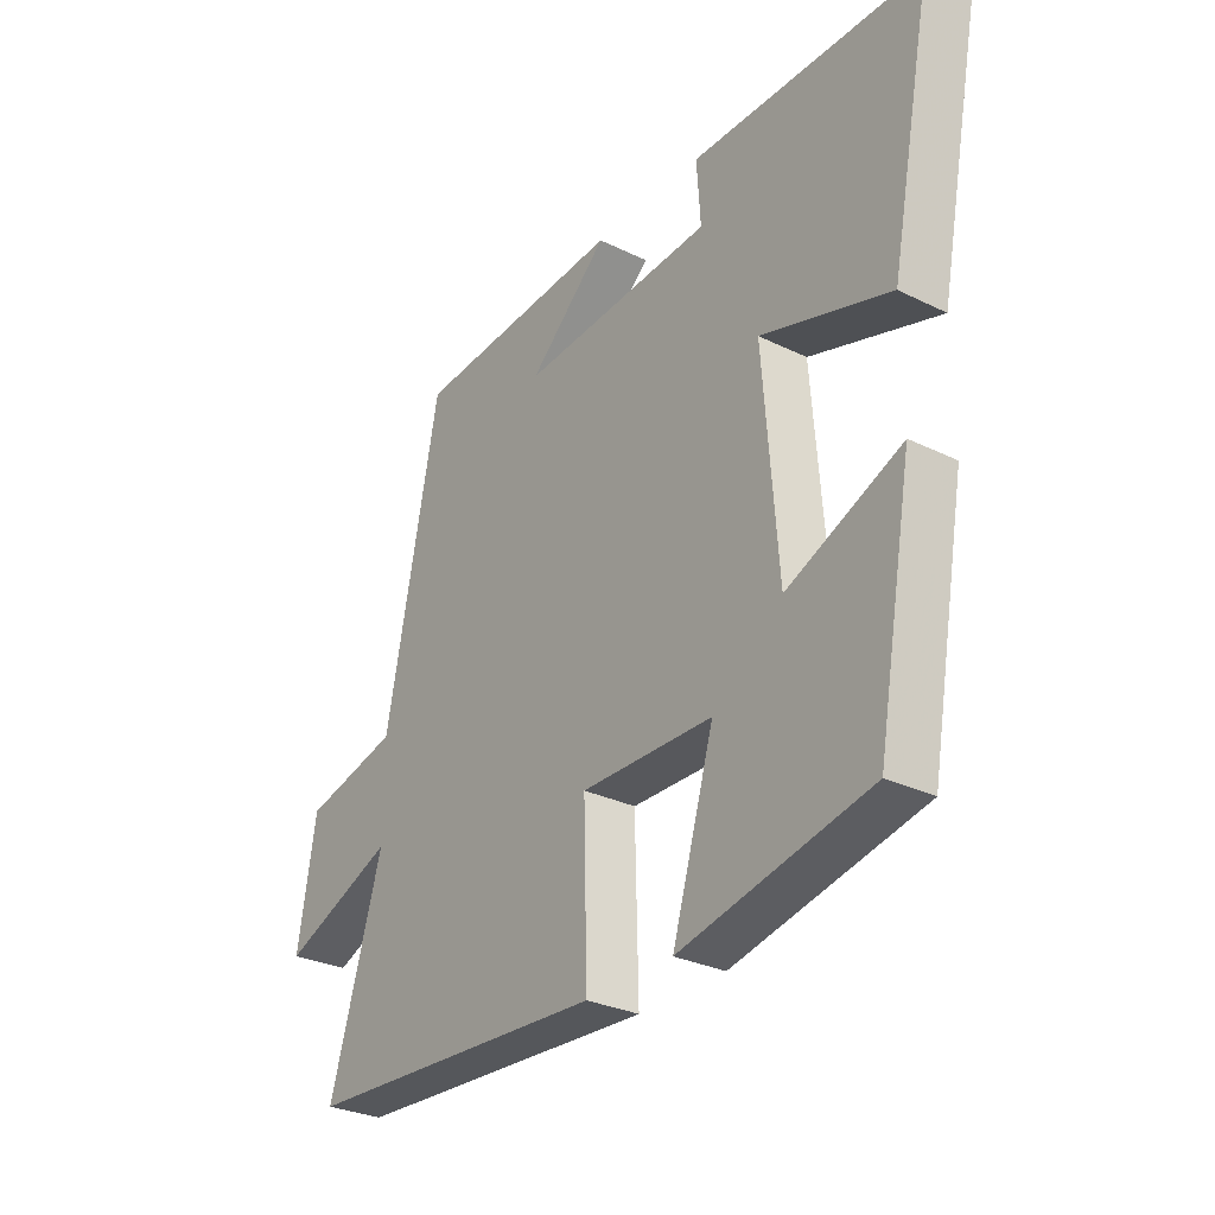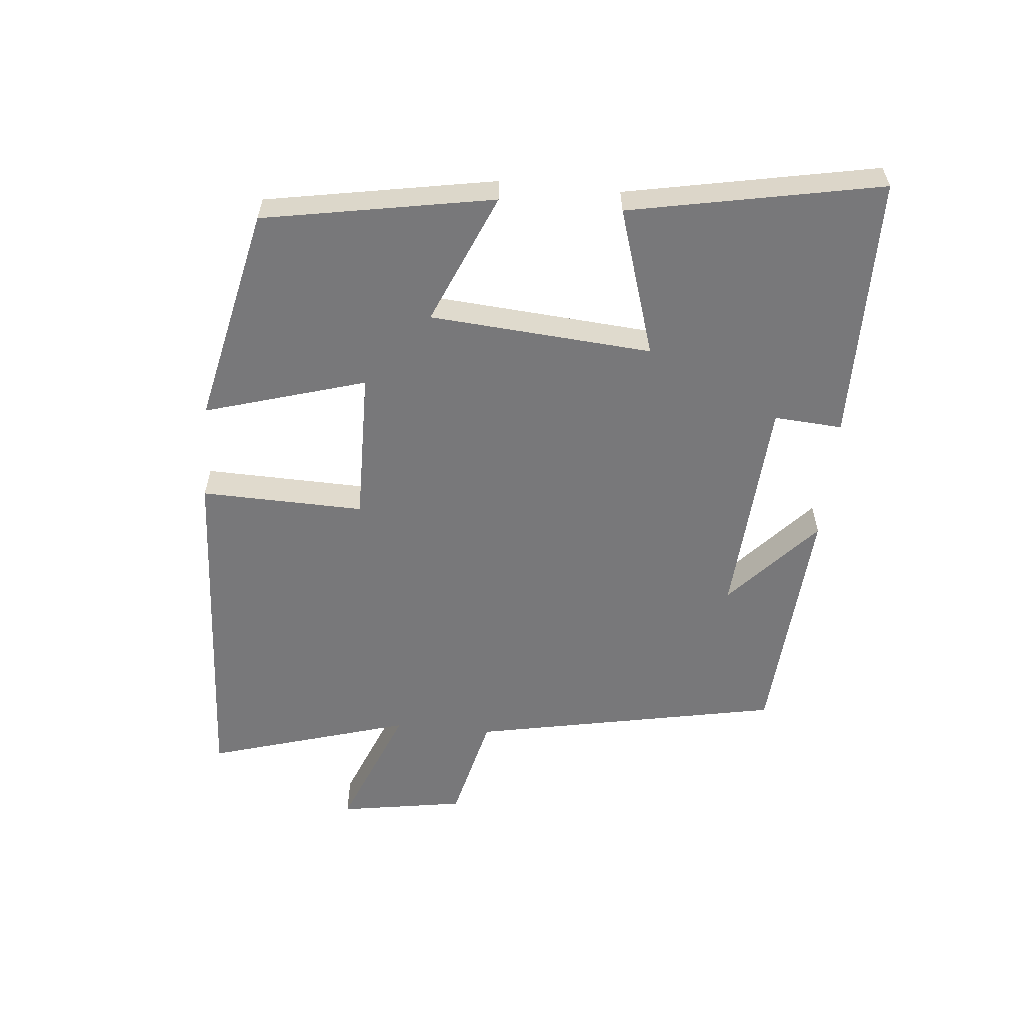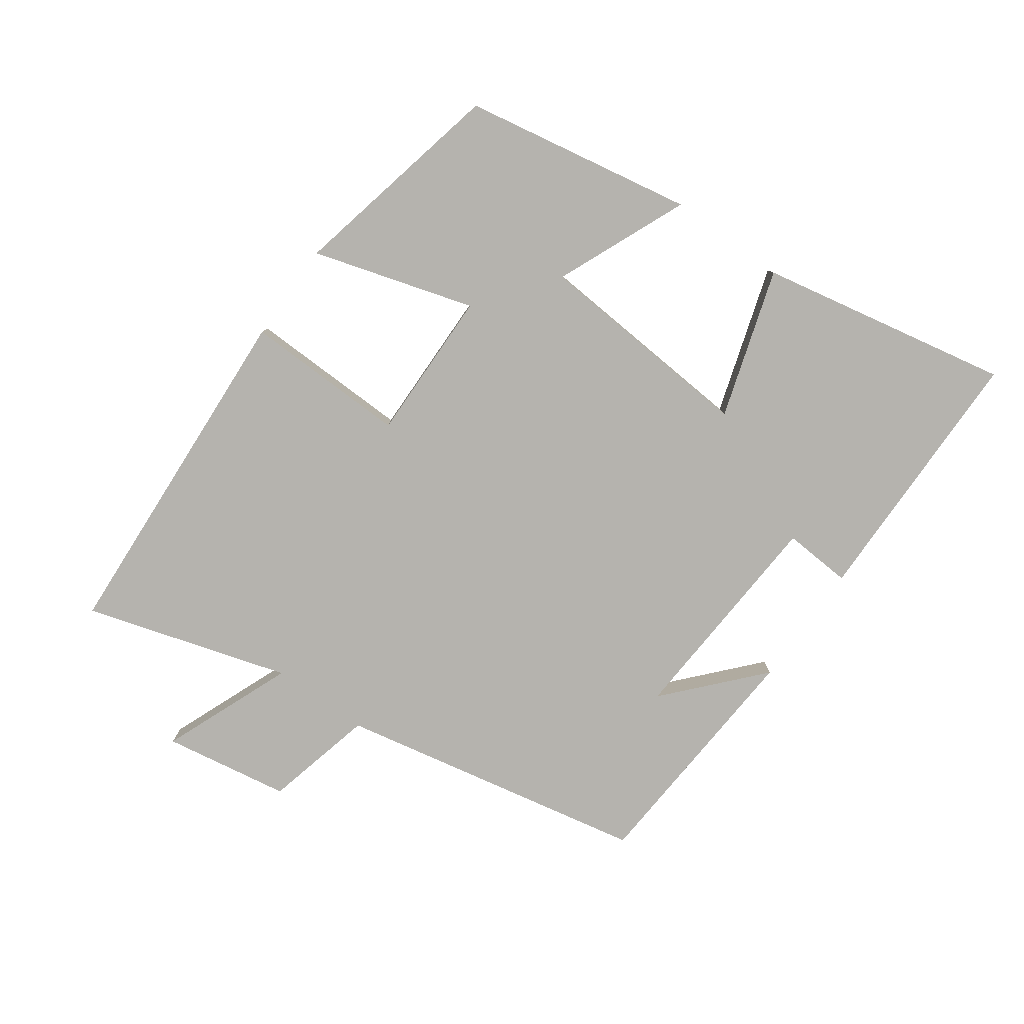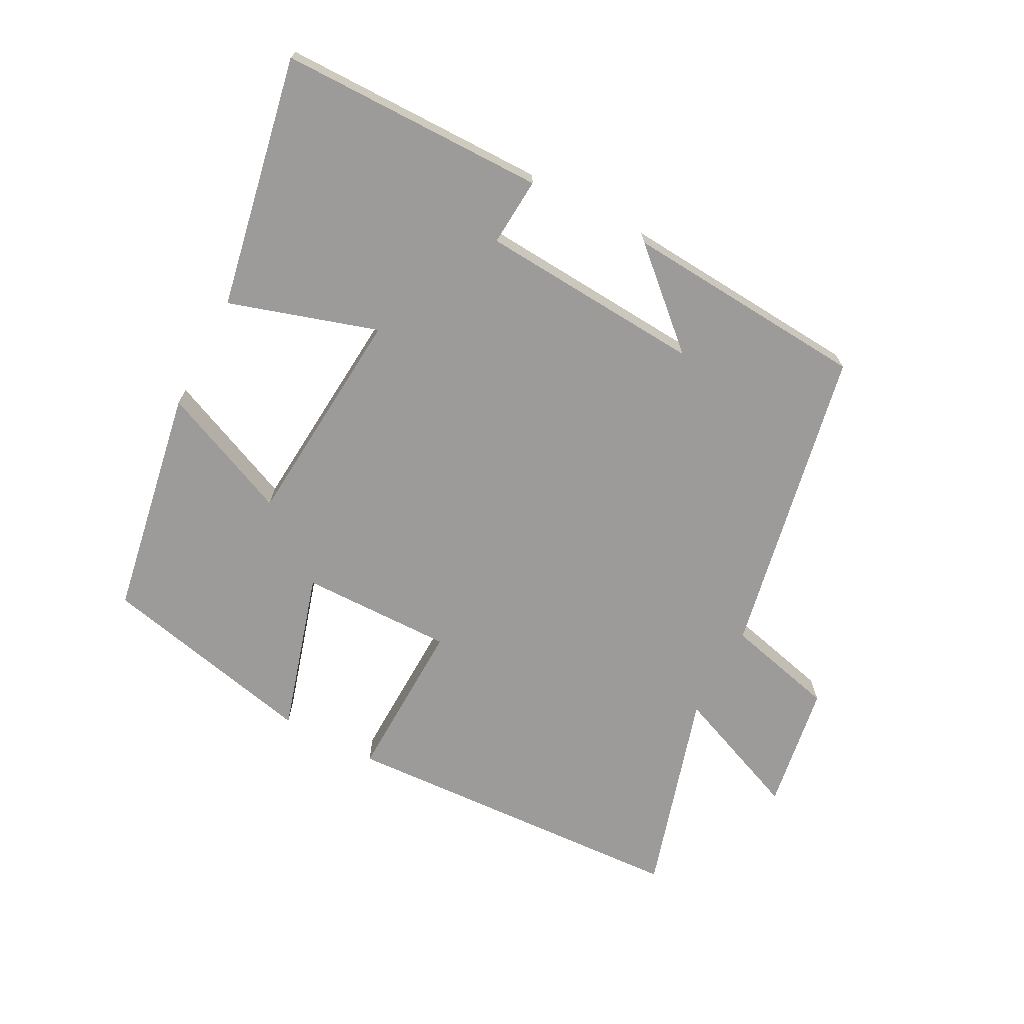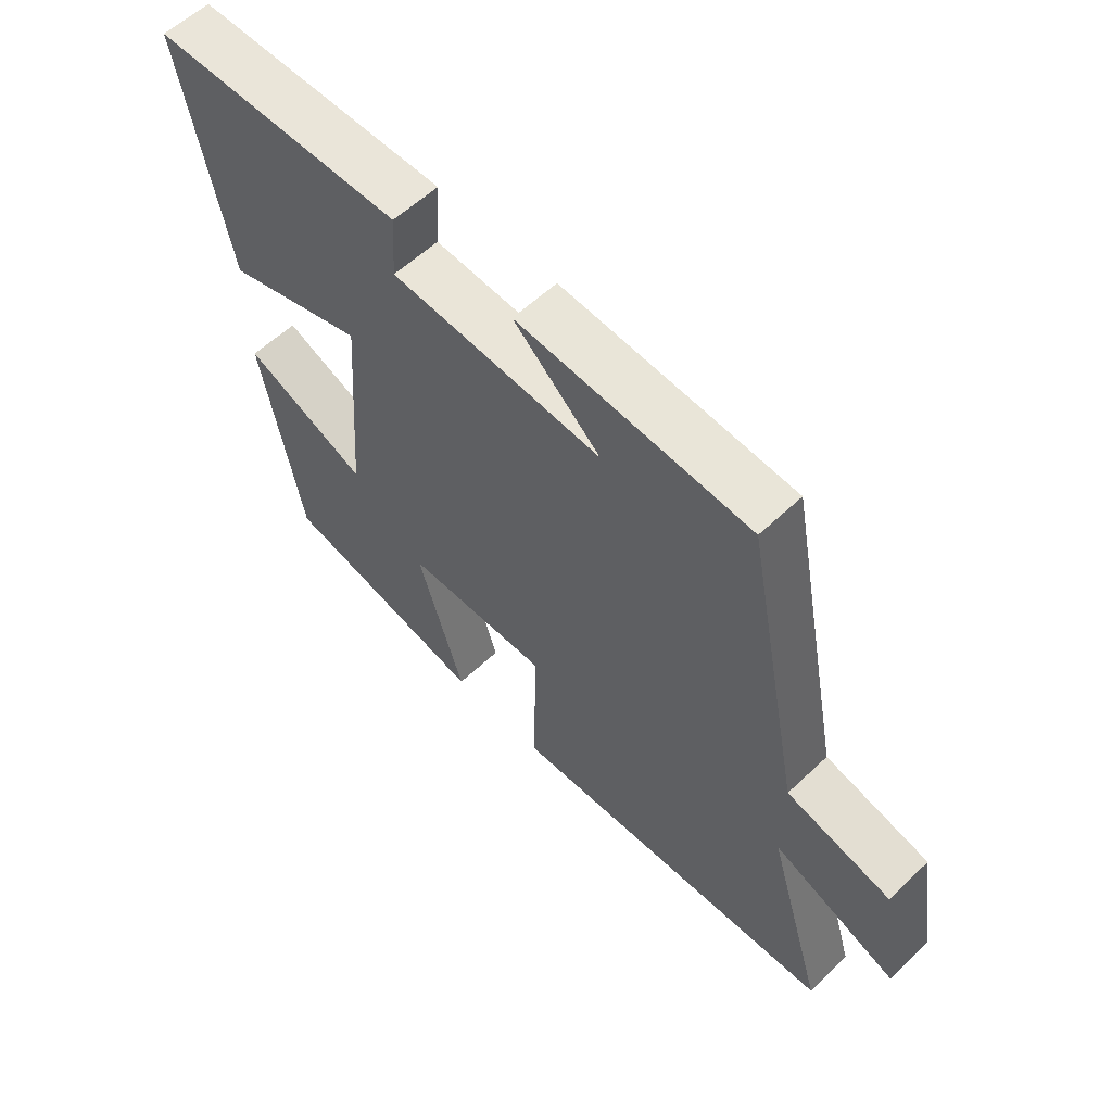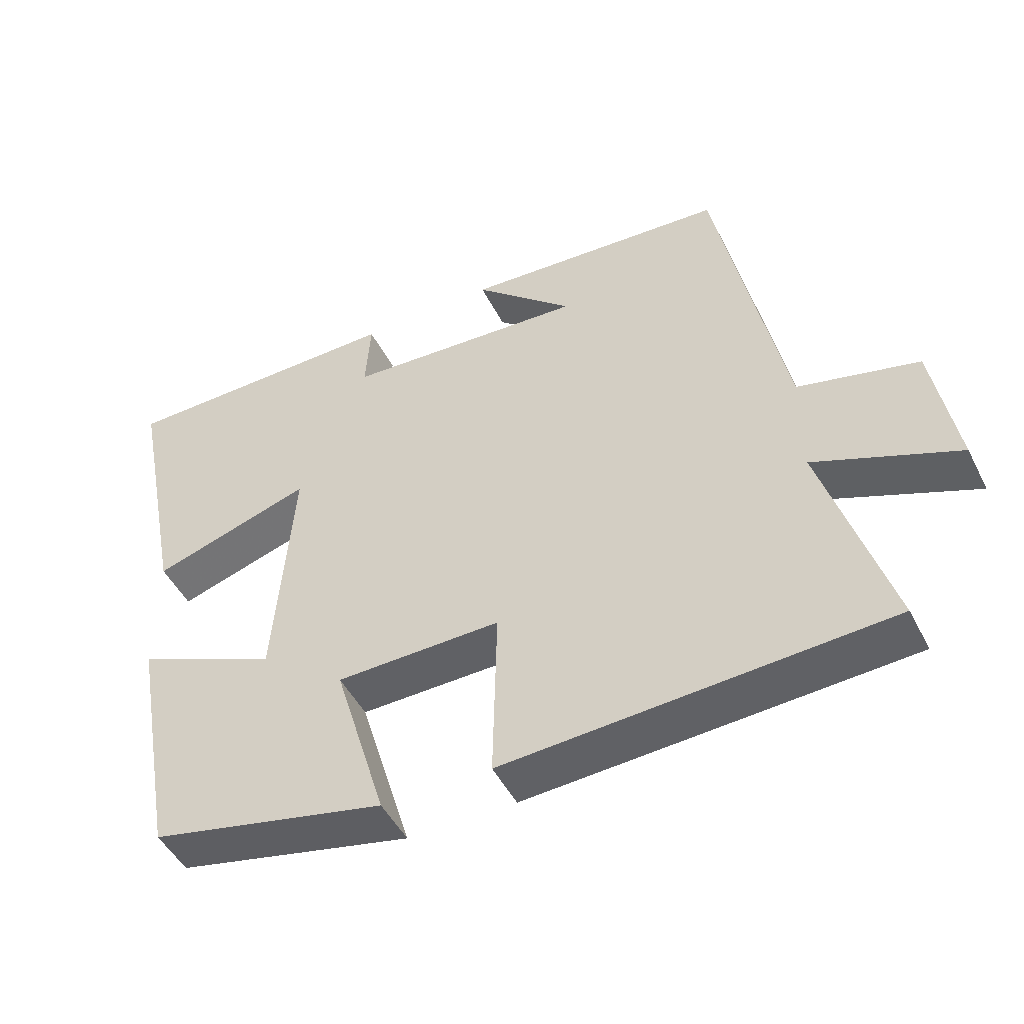
<metadata>
{"format":"obj","ext":"obj","renderer":"f3d","projection":"perspective","resolution":1024,"background":"white","views":[{"elev":-29.4,"azim":-125.8,"up":"+Z"},{"elev":-57.6,"azim":-95.5,"up":"+Y"},{"elev":-80.0,"azim":-125.6,"up":"+Y"},{"elev":-69.8,"azim":-28.0,"up":"+Y"},{"elev":58.1,"azim":45.6,"up":"+Z"},{"elev":-48.2,"azim":26.2,"up":"+Z"}]}
</metadata>
<code>
v 0.594 0.07 -0.469
v 0.053 0.07 -0.5
v 0.059 0.07 -0.249
v -0.175 0.07 -0.253
v -0.101 0.07 -0.5
v -0.436 0.07 -0.427
v -0.5 0.07 -0.074
v -0.298 0.07 -0.16
v -0.272 0.07 0.182
v -0.5 0.07 0.11
v -0.576 0.07 0.496
v -0.167 0.07 0.5
v -0.174 0.07 0.395
v 0.17 0.07 0.373
v 0.029 0.07 0.5
v 0.405 0.07 0.474
v 0.5 0.07 -0.002
v 0.67 0.07 -0.043
v 0.702 0.07 -0.237
v 0.5 0.07 -0.156
v 0.594 0 -0.469
v 0.053 0 -0.5
v 0.059 0 -0.249
v -0.175 0 -0.253
v -0.101 0 -0.5
v -0.436 0 -0.427
v -0.5 0 -0.074
v -0.298 0 -0.16
v -0.272 0 0.182
v -0.5 0 0.11
v -0.576 0 0.496
v -0.167 0 0.5
v -0.174 0 0.395
v 0.17 0 0.373
v 0.029 0 0.5
v 0.405 0 0.474
v 0.5 0 -0.002
v 0.67 0 -0.043
v 0.702 0 -0.237
v 0.5 0 -0.156
f 17 18 19 20
f 16 17 20
f 14 15 16
f 14 16 20
f 13 14 20 1
f 11 12 13
f 10 11 13
f 9 10 13
f 8 9 13
f 6 7 8
f 5 6 8
f 4 5 8
f 3 4 8 13
f 1 2 3
f 1 3 13
f 40 39 38 37
f 40 37 36
f 36 35 34
f 40 36 34
f 21 40 34 33
f 33 32 31
f 33 31 30
f 33 30 29
f 33 29 28
f 28 27 26
f 28 26 25
f 28 25 24
f 33 28 24 23
f 23 22 21
f 33 23 21
f 1 21 22 2
f 2 22 23 3
f 3 23 24 4
f 4 24 25 5
f 5 25 26 6
f 6 26 27 7
f 7 27 28 8
f 8 28 29 9
f 9 29 30 10
f 10 30 31 11
f 11 31 32 12
f 12 32 33 13
f 13 33 34 14
f 14 34 35 15
f 15 35 36 16
f 16 36 37 17
f 17 37 38 18
f 18 38 39 19
f 19 39 40 20
f 20 40 21 1

</code>
